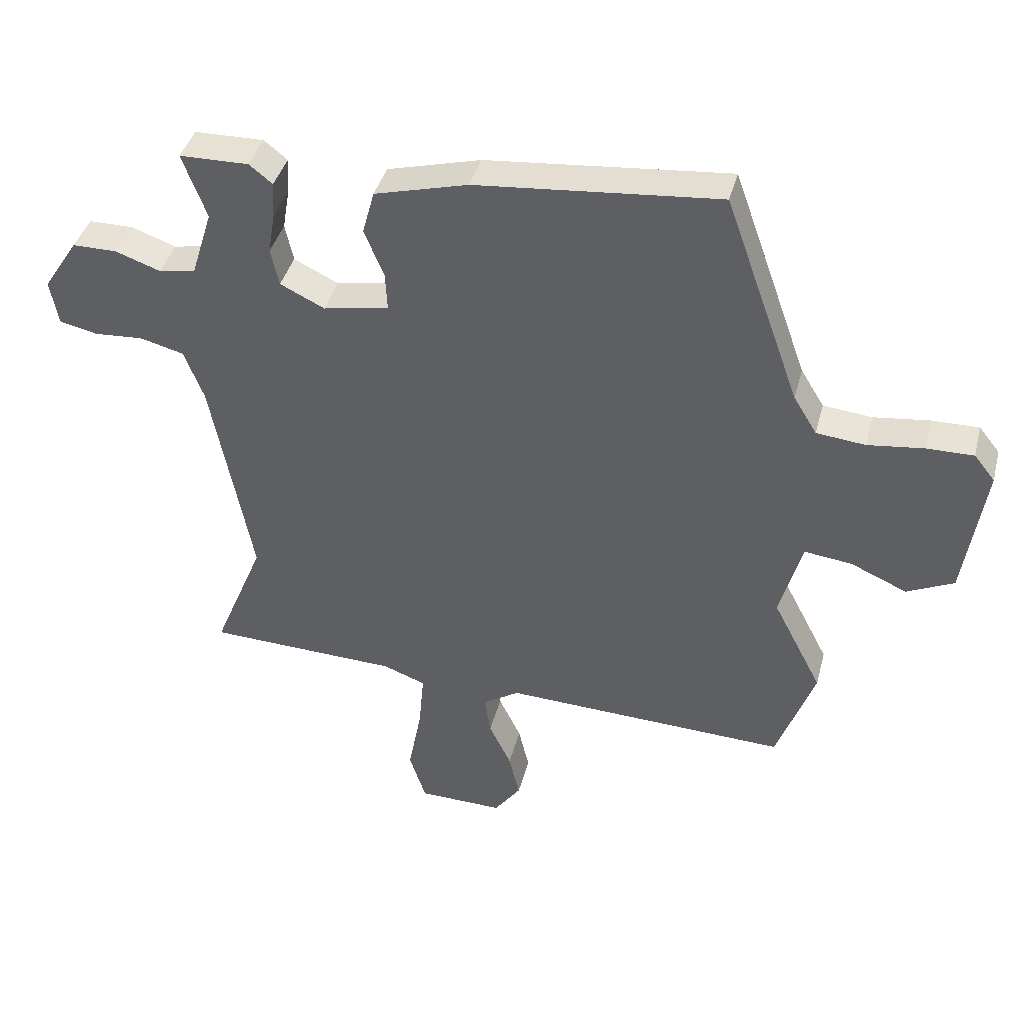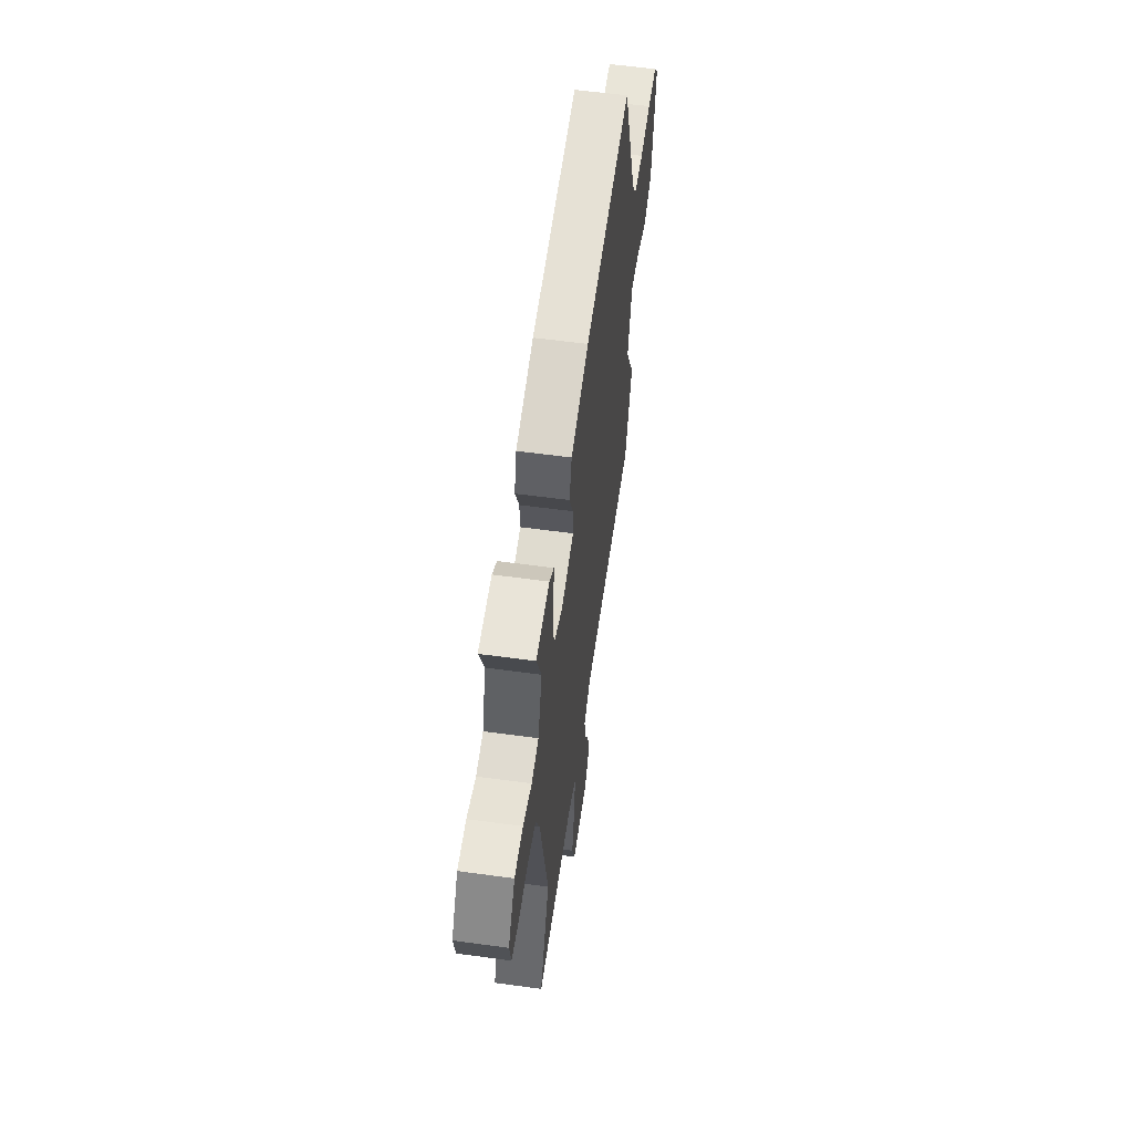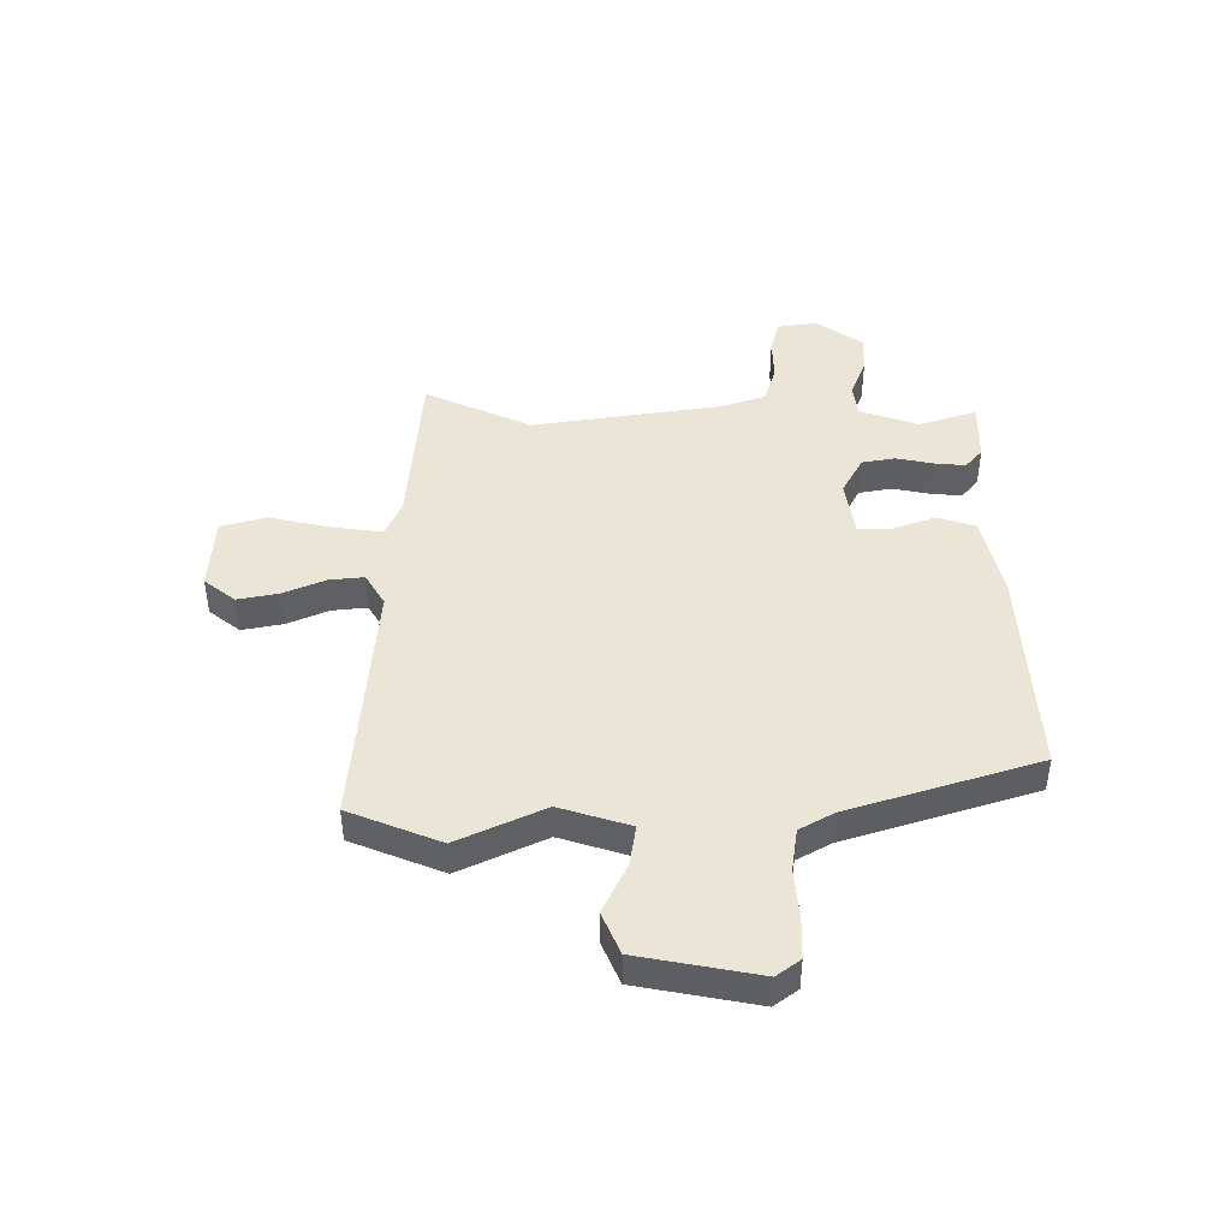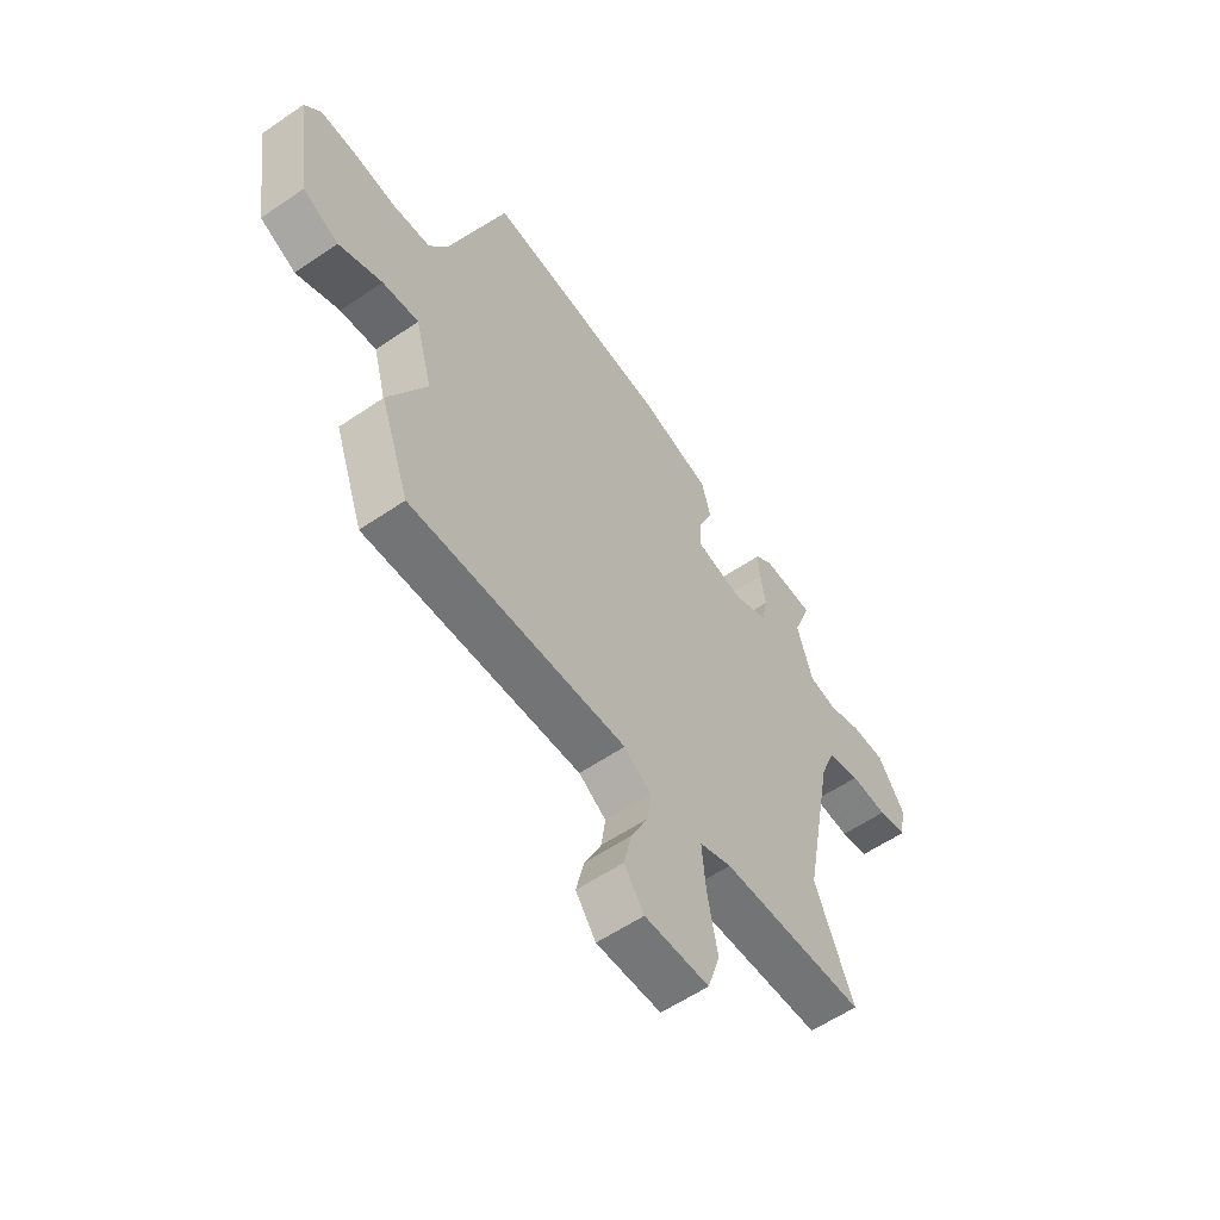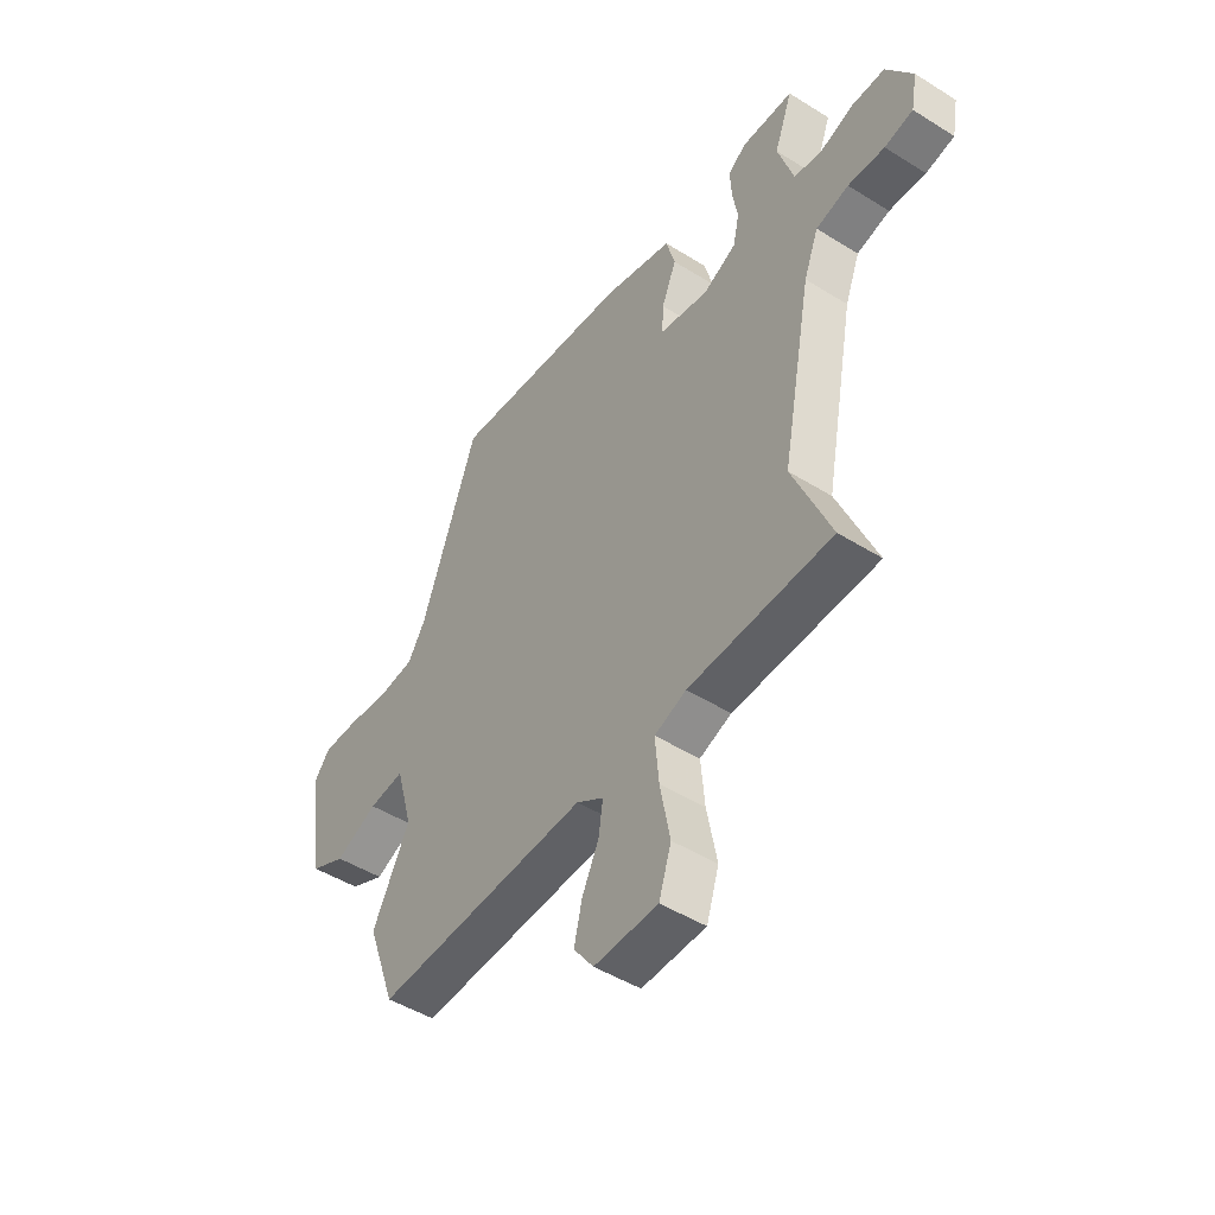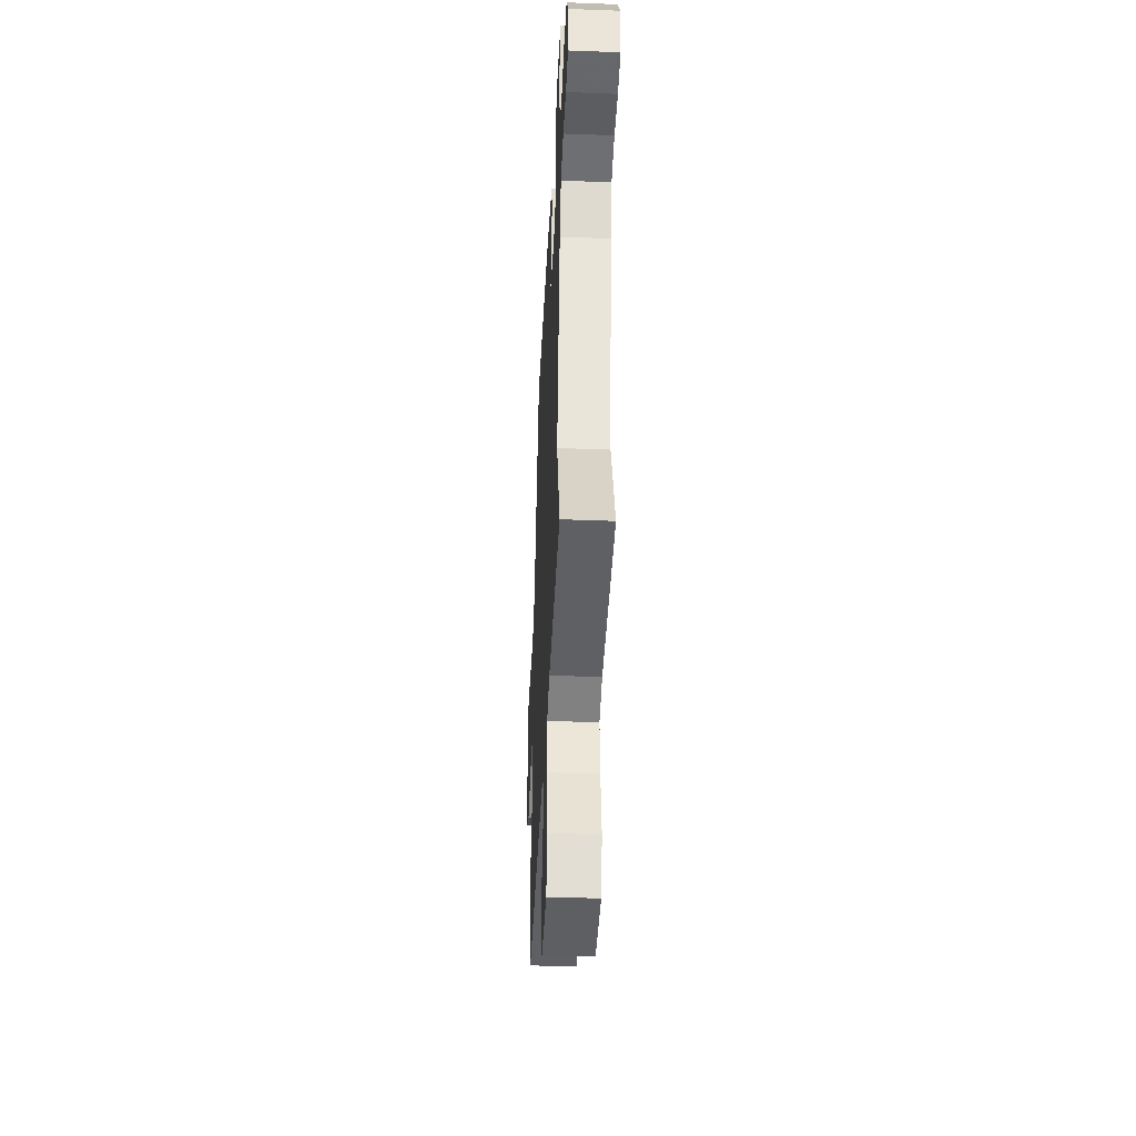
<metadata>
{"format":"obj","ext":"obj","renderer":"f3d","projection":"perspective","resolution":1024,"background":"white","views":[{"elev":40.3,"azim":-165.6,"up":"+Z"},{"elev":58.9,"azim":98.0,"up":"+Z"},{"elev":44.2,"azim":-87.9,"up":"+Y"},{"elev":-57.8,"azim":-54.7,"up":"+Z"},{"elev":-47.7,"azim":54.9,"up":"+Z"},{"elev":-40.0,"azim":87.3,"up":"+Z"}]}
</metadata>
<code>
v -0.338 0.07 0.515
v 0.044 0.07 0.479
v 0.191 0.07 0.44
v 0.21 0.07 0.371
v 0.179 0.07 0.296
v 0.176 0.07 0.237
v 0.279 0.07 0.217
v 0.349 0.07 0.251
v 0.362 0.07 0.31
v 0.351 0.07 0.376
v 0.348 0.07 0.432
v 0.385 0.07 0.461
v 0.494 0.07 0.459
v 0.456 0.07 0.357
v 0.489 0.07 0.252
v 0.547 0.07 0.241
v 0.618 0.07 0.266
v 0.688 0.07 0.266
v 0.743 0.07 0.182
v 0.73 0.07 0.111
v 0.67 0.07 0.098
v 0.593 0.07 0.103
v 0.524 0.07 0.085
v 0.493 0.07 0.005
v 0.429 0.07 -0.329
v 0.509 0.07 -0.522
v 0.207 0.07 -0.533
v 0.14 0.07 -0.558
v 0.148 0.07 -0.648
v 0.169 0.07 -0.758
v 0.143 0.07 -0.838
v 0.009 0.07 -0.841
v -0.033 0.07 -0.784
v -0.016 0.07 -0.712
v 0.019 0.07 -0.639
v 0.028 0.07 -0.577
v -0.029 0.07 -0.54
v -0.479 0.07 -0.558
v -0.539 0.07 -0.392
v -0.461 0.07 -0.241
v -0.496 0.07 -0.114
v -0.571 0.07 -0.123
v -0.66 0.07 -0.162
v -0.734 0.07 -0.127
v -0.766 0.07 0.087
v -0.733 0.07 0.128
v -0.659 0.07 0.127
v -0.571 0.07 0.116
v -0.494 0.07 0.124
v -0.457 0.07 0.184
v -0.338 0 0.515
v 0.044 0 0.479
v 0.191 0 0.44
v 0.21 0 0.371
v 0.179 0 0.296
v 0.176 0 0.237
v 0.279 0 0.217
v 0.349 0 0.251
v 0.362 0 0.31
v 0.351 0 0.376
v 0.348 0 0.432
v 0.385 0 0.461
v 0.494 0 0.459
v 0.456 0 0.357
v 0.489 0 0.252
v 0.547 0 0.241
v 0.618 0 0.266
v 0.688 0 0.266
v 0.743 0 0.182
v 0.73 0 0.111
v 0.67 0 0.098
v 0.593 0 0.103
v 0.524 0 0.085
v 0.493 0 0.005
v 0.429 0 -0.329
v 0.509 0 -0.522
v 0.207 0 -0.533
v 0.14 0 -0.558
v 0.148 0 -0.648
v 0.169 0 -0.758
v 0.143 0 -0.838
v 0.009 0 -0.841
v -0.033 0 -0.784
v -0.016 0 -0.712
v 0.019 0 -0.639
v 0.028 0 -0.577
v -0.029 0 -0.54
v -0.479 0 -0.558
v -0.539 0 -0.392
v -0.461 0 -0.241
v -0.496 0 -0.114
v -0.571 0 -0.123
v -0.66 0 -0.162
v -0.734 0 -0.127
v -0.766 0 0.087
v -0.733 0 0.128
v -0.659 0 0.127
v -0.571 0 0.116
v -0.494 0 0.124
v -0.457 0 0.184
f 45 46 47 48
f 45 48 49
f 42 43 44 45
f 41 42 45 49
f 40 41 49 50
f 37 38 39 40
f 36 37 40 50
f 32 33 34 35
f 32 35 36
f 29 30 31 32
f 28 29 32 36
f 27 28 36 50
f 25 26 27 50
f 19 20 21 22
f 19 22 23
f 16 17 18 19
f 15 16 19 23
f 14 15 23 24
f 12 13 14
f 9 10 11 12
f 9 12 14 24
f 2 3 4 5
f 2 5 6
f 1 2 6
f 50 1 6
f 25 50 6 7
f 8 9 24 25
f 7 8 25
f 98 97 96 95
f 99 98 95
f 95 94 93 92
f 99 95 92 91
f 100 99 91 90
f 90 89 88 87
f 100 90 87 86
f 85 84 83 82
f 86 85 82
f 82 81 80 79
f 86 82 79 78
f 100 86 78 77
f 100 77 76 75
f 72 71 70 69
f 73 72 69
f 69 68 67 66
f 73 69 66 65
f 74 73 65 64
f 64 63 62
f 62 61 60 59
f 74 64 62 59
f 55 54 53 52
f 56 55 52
f 56 52 51
f 56 51 100
f 57 56 100 75
f 75 74 59 58
f 75 58 57
f 1 51 52 2
f 2 52 53 3
f 3 53 54 4
f 4 54 55 5
f 5 55 56 6
f 6 56 57 7
f 7 57 58 8
f 8 58 59 9
f 9 59 60 10
f 10 60 61 11
f 11 61 62 12
f 12 62 63 13
f 13 63 64 14
f 14 64 65 15
f 15 65 66 16
f 16 66 67 17
f 17 67 68 18
f 18 68 69 19
f 19 69 70 20
f 20 70 71 21
f 21 71 72 22
f 22 72 73 23
f 23 73 74 24
f 24 74 75 25
f 25 75 76 26
f 26 76 77 27
f 27 77 78 28
f 28 78 79 29
f 29 79 80 30
f 30 80 81 31
f 31 81 82 32
f 32 82 83 33
f 33 83 84 34
f 34 84 85 35
f 35 85 86 36
f 36 86 87 37
f 37 87 88 38
f 38 88 89 39
f 39 89 90 40
f 40 90 91 41
f 41 91 92 42
f 42 92 93 43
f 43 93 94 44
f 44 94 95 45
f 45 95 96 46
f 46 96 97 47
f 47 97 98 48
f 48 98 99 49
f 49 99 100 50
f 50 100 51 1

</code>
